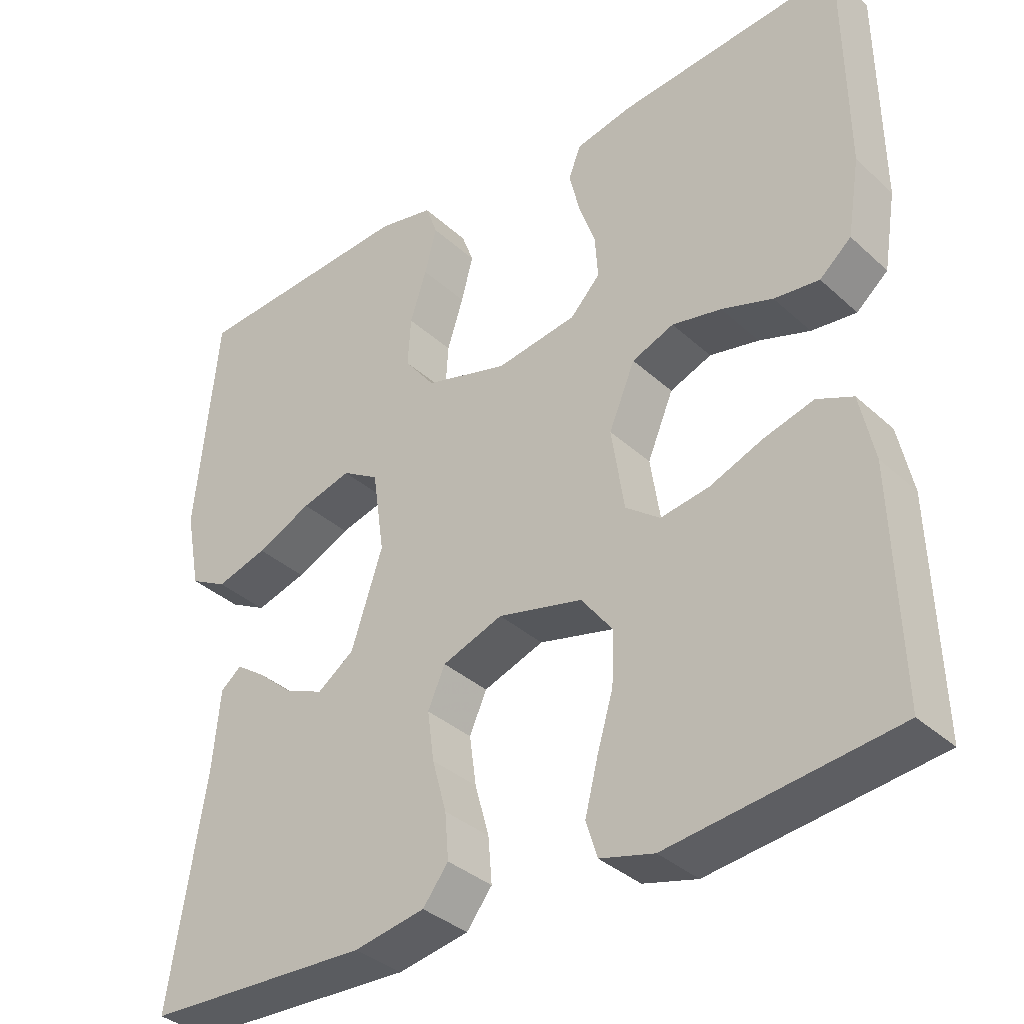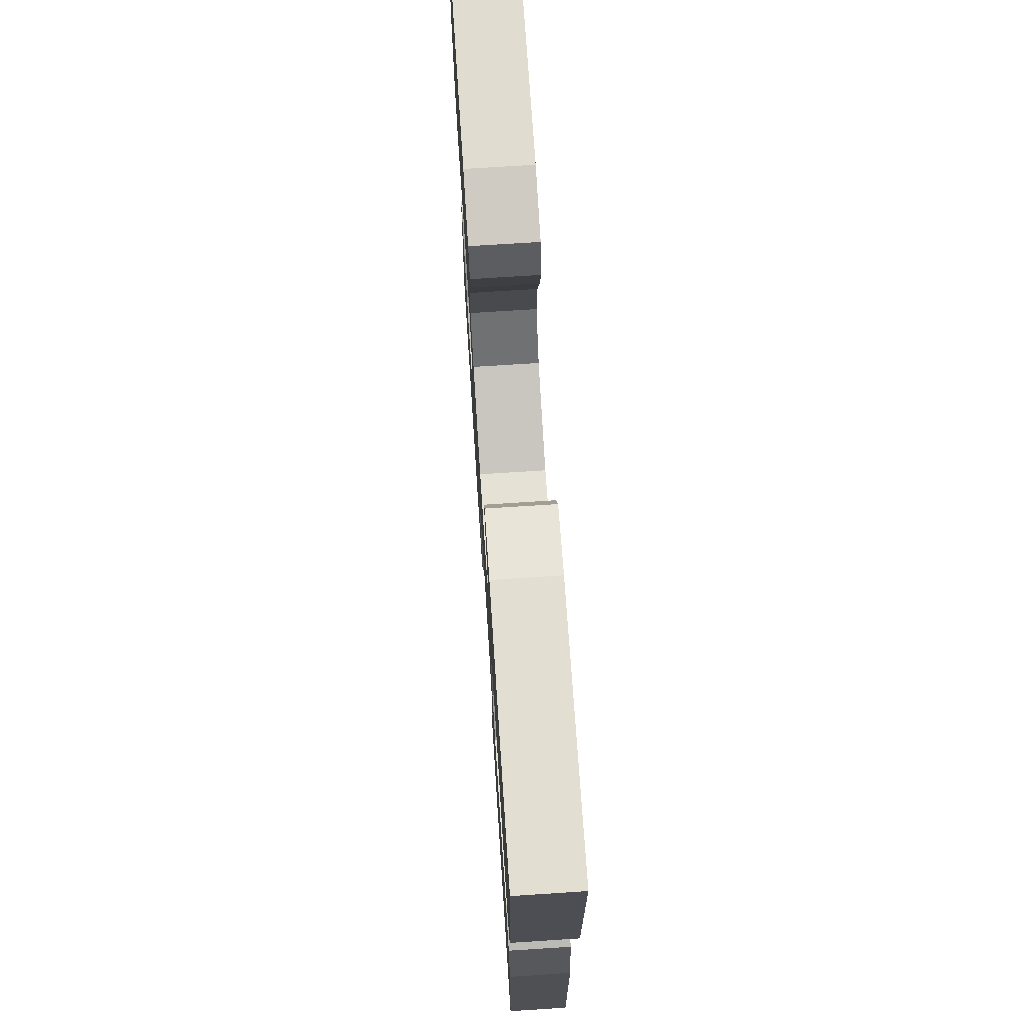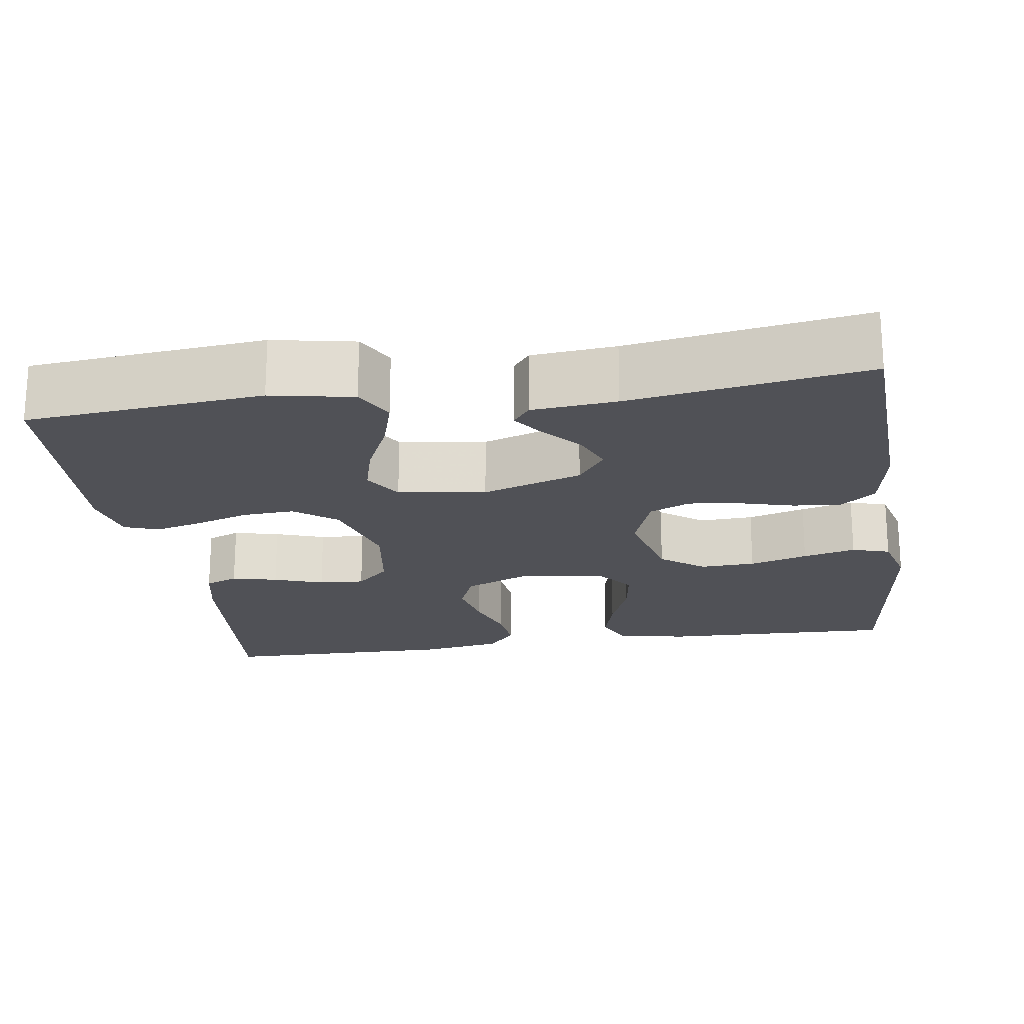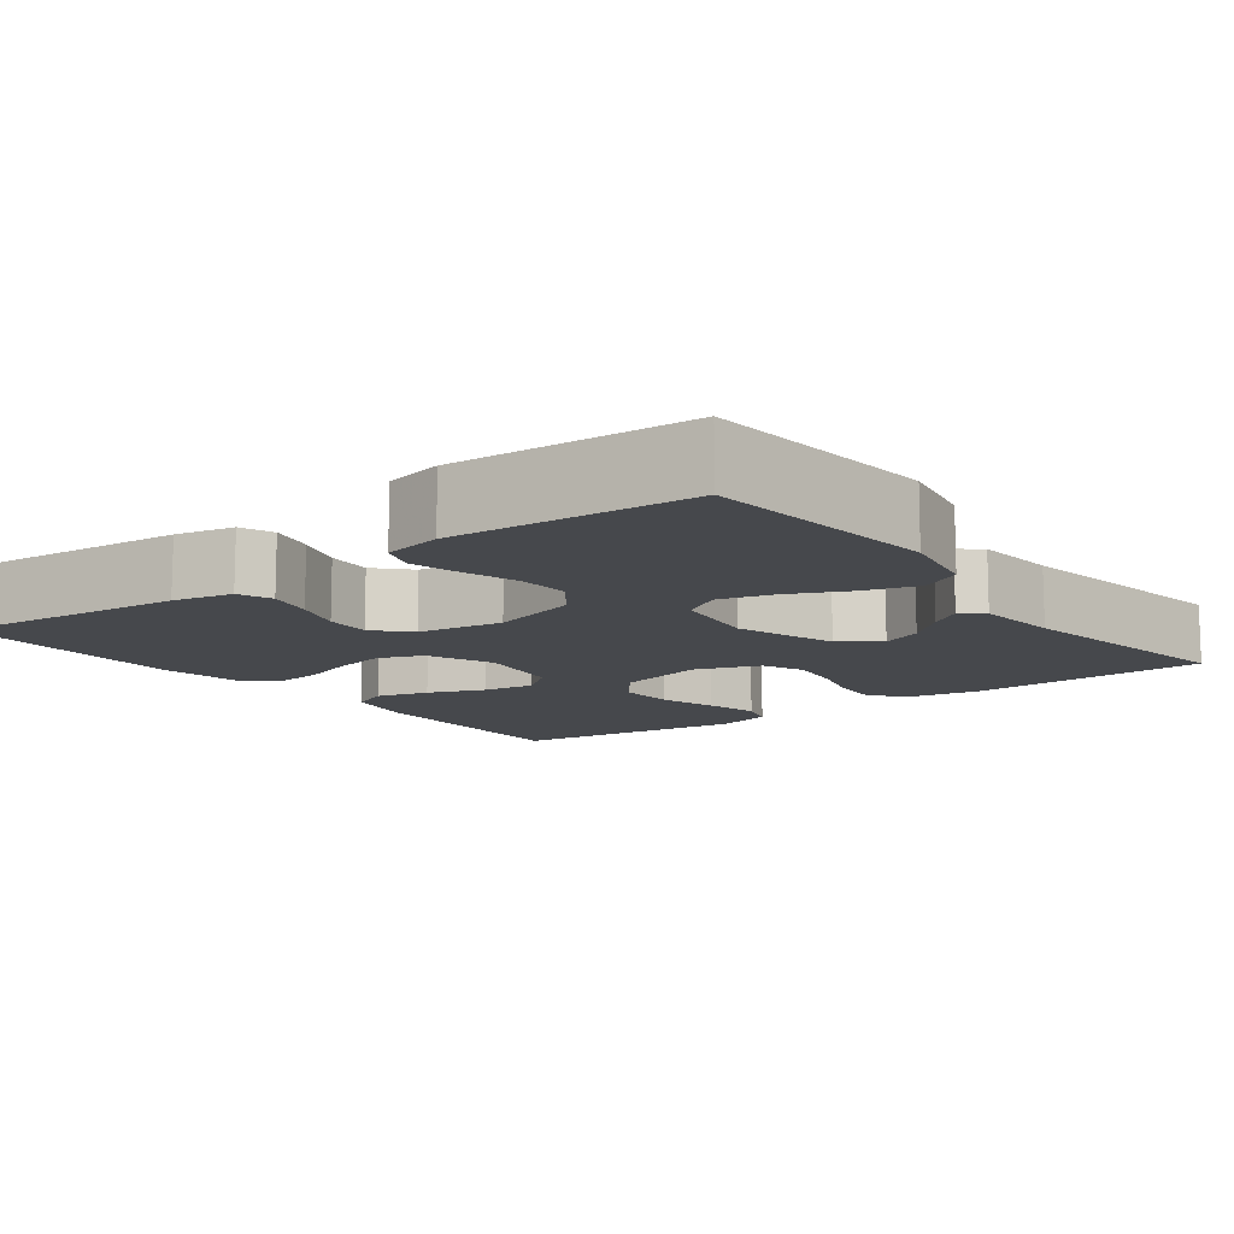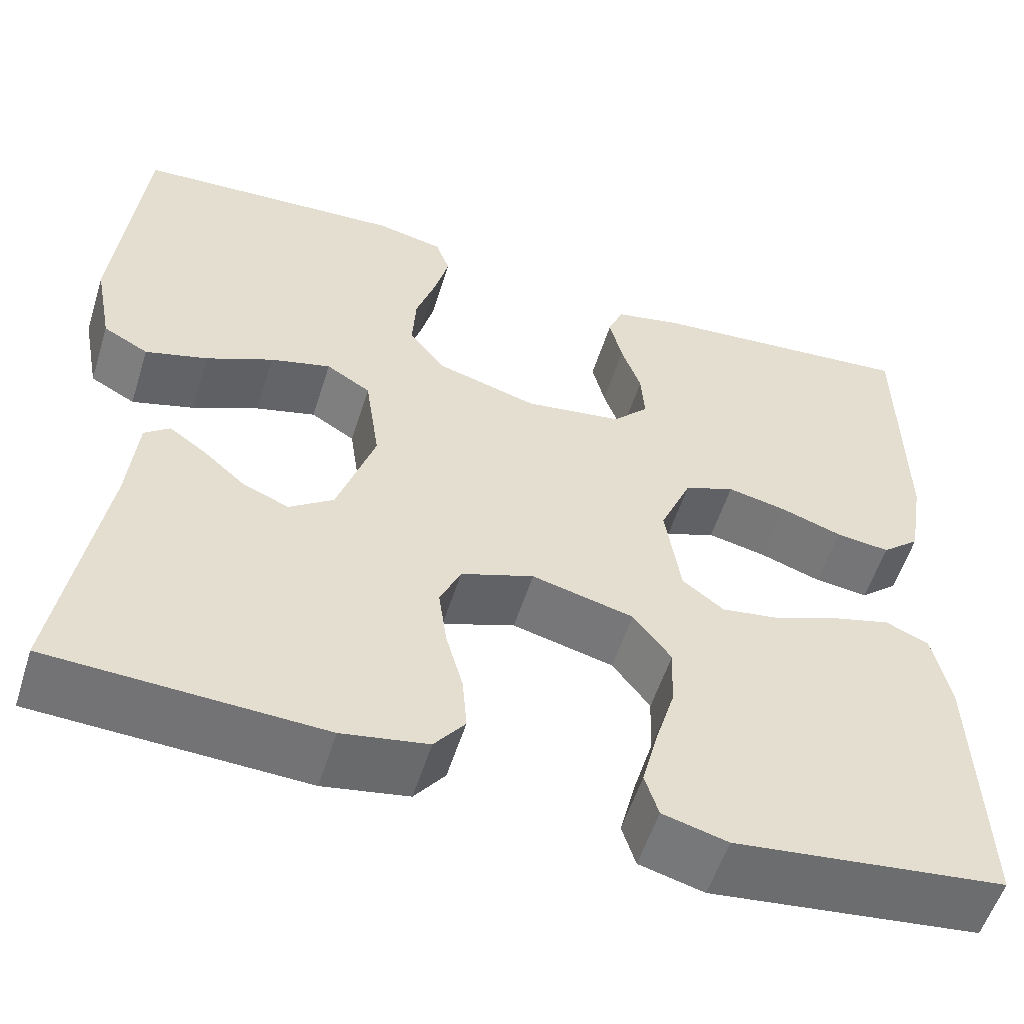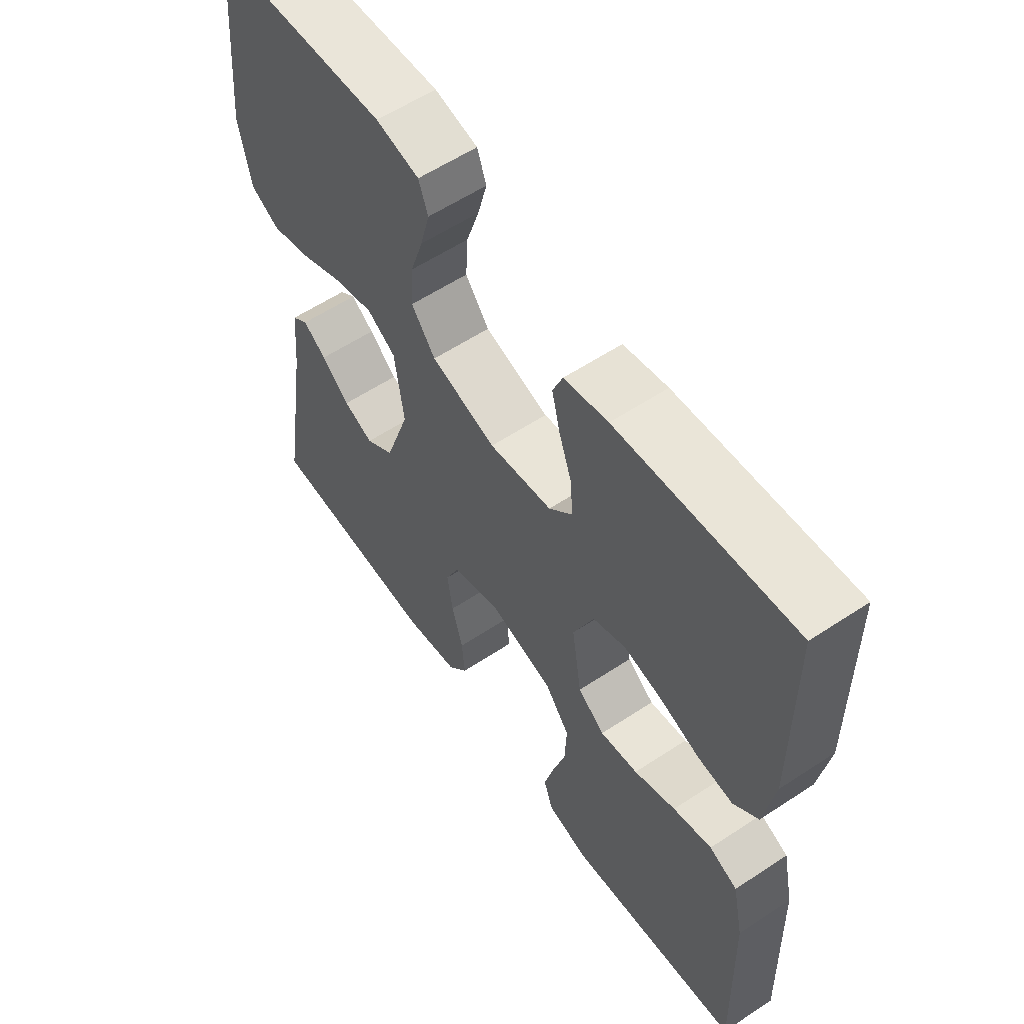
<metadata>
{"format":"obj","ext":"obj","renderer":"f3d","projection":"perspective","resolution":1024,"background":"white","views":[{"elev":-35.9,"azim":-139.7,"up":"+Z"},{"elev":72.9,"azim":-93.7,"up":"+Z"},{"elev":-20.3,"azim":98.5,"up":"+Y"},{"elev":-11.5,"azim":36.9,"up":"+Y"},{"elev":-55.5,"azim":162.6,"up":"+Z"},{"elev":58.6,"azim":-124.3,"up":"+Z"}]}
</metadata>
<code>
v -0.5 0.07 0.5
v -0.2 0.07 0.473
v -0.125 0.07 0.457
v -0.108 0.07 0.415
v -0.122 0.07 0.357
v -0.144 0.07 0.294
v -0.148 0.07 0.236
v -0.108 0.07 0.194
v 0 0.07 0.178
v 0.111 0.07 0.21
v 0.152 0.07 0.263
v 0.148 0.07 0.329
v 0.126 0.07 0.397
v 0.11 0.07 0.458
v 0.126 0.07 0.502
v 0.2 0.07 0.518
v 0.5 0.07 0.5
v 0.529 0.07 0.2
v 0.509 0.07 0.096
v 0.459 0.07 0.069
v 0.39 0.07 0.089
v 0.316 0.07 0.123
v 0.249 0.07 0.141
v 0.2 0.07 0.111
v 0.184 0.07 0
v 0.226 0.07 -0.127
v 0.275 0.07 -0.162
v 0.326 0.07 -0.141
v 0.374 0.07 -0.099
v 0.414 0.07 -0.071
v 0.442 0.07 -0.093
v 0.452 0.07 -0.2
v 0.5 0.07 -0.5
v 0.2 0.07 -0.513
v 0.105 0.07 -0.496
v 0.071 0.07 -0.452
v 0.076 0.07 -0.391
v 0.095 0.07 -0.322
v 0.104 0.07 -0.256
v 0.081 0.07 -0.204
v 0 0.07 -0.175
v -0.113 0.07 -0.203
v -0.155 0.07 -0.258
v -0.152 0.07 -0.328
v -0.13 0.07 -0.402
v -0.113 0.07 -0.469
v -0.128 0.07 -0.517
v -0.2 0.07 -0.536
v -0.5 0.07 -0.5
v -0.491 0.07 -0.2
v -0.472 0.07 -0.111
v -0.424 0.07 -0.09
v -0.358 0.07 -0.108
v -0.287 0.07 -0.136
v -0.222 0.07 -0.146
v -0.176 0.07 -0.111
v -0.159 0.07 0
v -0.194 0.07 0.083
v -0.25 0.07 0.105
v -0.316 0.07 0.091
v -0.384 0.07 0.068
v -0.444 0.07 0.061
v -0.486 0.07 0.097
v -0.503 0.07 0.2
v -0.5 0 0.5
v -0.2 0 0.473
v -0.125 0 0.457
v -0.108 0 0.415
v -0.122 0 0.357
v -0.144 0 0.294
v -0.148 0 0.236
v -0.108 0 0.194
v 0 0 0.178
v 0.111 0 0.21
v 0.152 0 0.263
v 0.148 0 0.329
v 0.126 0 0.397
v 0.11 0 0.458
v 0.126 0 0.502
v 0.2 0 0.518
v 0.5 0 0.5
v 0.529 0 0.2
v 0.509 0 0.096
v 0.459 0 0.069
v 0.39 0 0.089
v 0.316 0 0.123
v 0.249 0 0.141
v 0.2 0 0.111
v 0.184 0 0
v 0.226 0 -0.127
v 0.275 0 -0.162
v 0.326 0 -0.141
v 0.374 0 -0.099
v 0.414 0 -0.071
v 0.442 0 -0.093
v 0.452 0 -0.2
v 0.5 0 -0.5
v 0.2 0 -0.513
v 0.105 0 -0.496
v 0.071 0 -0.452
v 0.076 0 -0.391
v 0.095 0 -0.322
v 0.104 0 -0.256
v 0.081 0 -0.204
v 0 0 -0.175
v -0.113 0 -0.203
v -0.155 0 -0.258
v -0.152 0 -0.328
v -0.13 0 -0.402
v -0.113 0 -0.469
v -0.128 0 -0.517
v -0.2 0 -0.536
v -0.5 0 -0.5
v -0.491 0 -0.2
v -0.472 0 -0.111
v -0.424 0 -0.09
v -0.358 0 -0.108
v -0.287 0 -0.136
v -0.222 0 -0.146
v -0.176 0 -0.111
v -0.159 0 0
v -0.194 0 0.083
v -0.25 0 0.105
v -0.316 0 0.091
v -0.384 0 0.068
v -0.444 0 0.061
v -0.486 0 0.097
v -0.503 0 0.2
f 4 5 6
f 3 4 6
f 2 3 6
f 1 2 6
f 64 1 6
f 63 64 6
f 62 63 6
f 61 62 6
f 60 61 6
f 59 60 6 7
f 58 59 7 8
f 57 58 8 9
f 56 57 9 10
f 52 53 54
f 51 52 54
f 50 51 54
f 49 50 54
f 48 49 54
f 47 48 54
f 46 47 54
f 45 46 54
f 44 45 54
f 43 44 54 55
f 42 43 55 56
f 36 37 38
f 35 36 38
f 34 35 38
f 33 34 38
f 32 33 38
f 32 38 39
f 30 31 32
f 29 30 32
f 28 29 32
f 27 28 32 39
f 26 27 39 40
f 20 21 22
f 19 20 22
f 18 19 22
f 17 18 22
f 16 17 22
f 15 16 22
f 14 15 22
f 13 14 22
f 12 13 22
f 11 12 22 23
f 10 11 23 24
f 10 24 25
f 56 10 25
f 42 56 25
f 41 42 25
f 25 26 40 41
f 70 69 68
f 70 68 67
f 70 67 66
f 70 66 65
f 70 65 128
f 70 128 127
f 70 127 126
f 70 126 125
f 70 125 124
f 71 70 124 123
f 72 71 123 122
f 73 72 122 121
f 74 73 121 120
f 118 117 116
f 118 116 115
f 118 115 114
f 118 114 113
f 118 113 112
f 118 112 111
f 118 111 110
f 118 110 109
f 118 109 108
f 119 118 108 107
f 120 119 107 106
f 102 101 100
f 102 100 99
f 102 99 98
f 102 98 97
f 102 97 96
f 103 102 96
f 96 95 94
f 96 94 93
f 96 93 92
f 103 96 92 91
f 104 103 91 90
f 86 85 84
f 86 84 83
f 86 83 82
f 86 82 81
f 86 81 80
f 86 80 79
f 86 79 78
f 86 78 77
f 86 77 76
f 87 86 76 75
f 88 87 75 74
f 89 88 74
f 89 74 120
f 89 120 106
f 89 106 105
f 105 104 90 89
f 1 65 66 2
f 2 66 67 3
f 3 67 68 4
f 4 68 69 5
f 5 69 70 6
f 6 70 71 7
f 7 71 72 8
f 8 72 73 9
f 9 73 74 10
f 10 74 75 11
f 11 75 76 12
f 12 76 77 13
f 13 77 78 14
f 14 78 79 15
f 15 79 80 16
f 16 80 81 17
f 17 81 82 18
f 18 82 83 19
f 19 83 84 20
f 20 84 85 21
f 21 85 86 22
f 22 86 87 23
f 23 87 88 24
f 24 88 89 25
f 25 89 90 26
f 26 90 91 27
f 27 91 92 28
f 28 92 93 29
f 29 93 94 30
f 30 94 95 31
f 31 95 96 32
f 32 96 97 33
f 33 97 98 34
f 34 98 99 35
f 35 99 100 36
f 36 100 101 37
f 37 101 102 38
f 38 102 103 39
f 39 103 104 40
f 40 104 105 41
f 41 105 106 42
f 42 106 107 43
f 43 107 108 44
f 44 108 109 45
f 45 109 110 46
f 46 110 111 47
f 47 111 112 48
f 48 112 113 49
f 49 113 114 50
f 50 114 115 51
f 51 115 116 52
f 52 116 117 53
f 53 117 118 54
f 54 118 119 55
f 55 119 120 56
f 56 120 121 57
f 57 121 122 58
f 58 122 123 59
f 59 123 124 60
f 60 124 125 61
f 61 125 126 62
f 62 126 127 63
f 63 127 128 64
f 64 128 65 1

</code>
